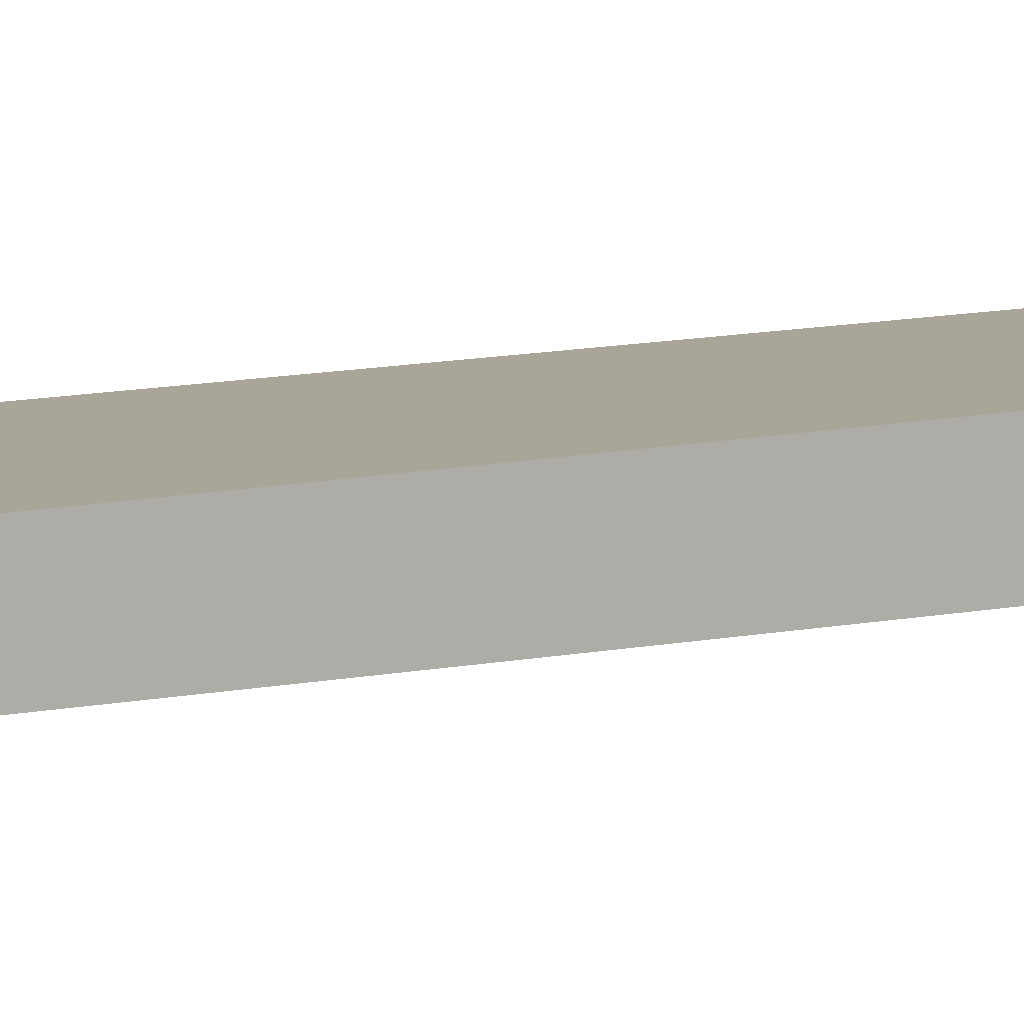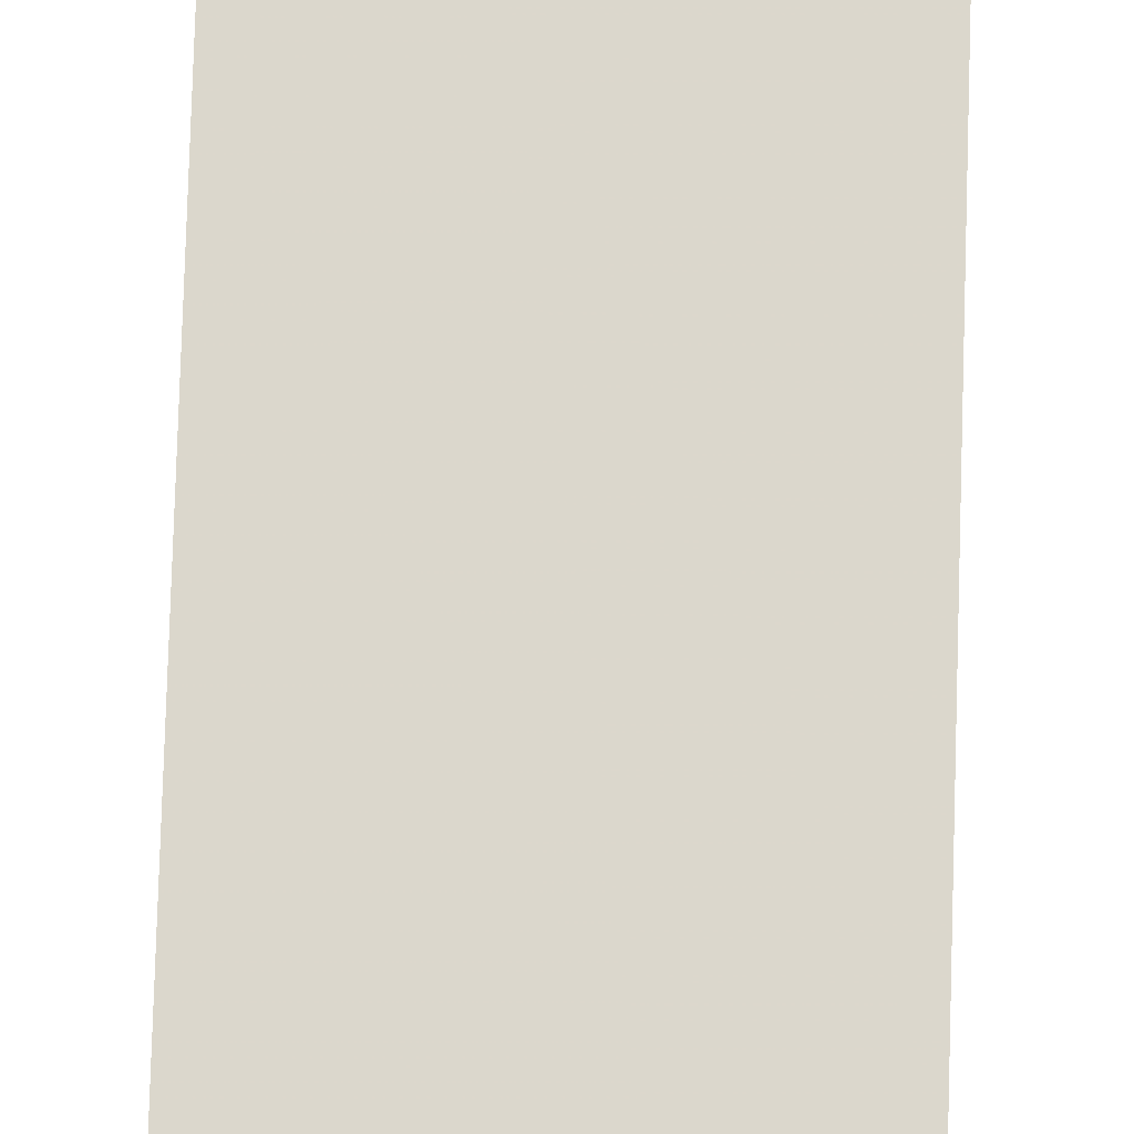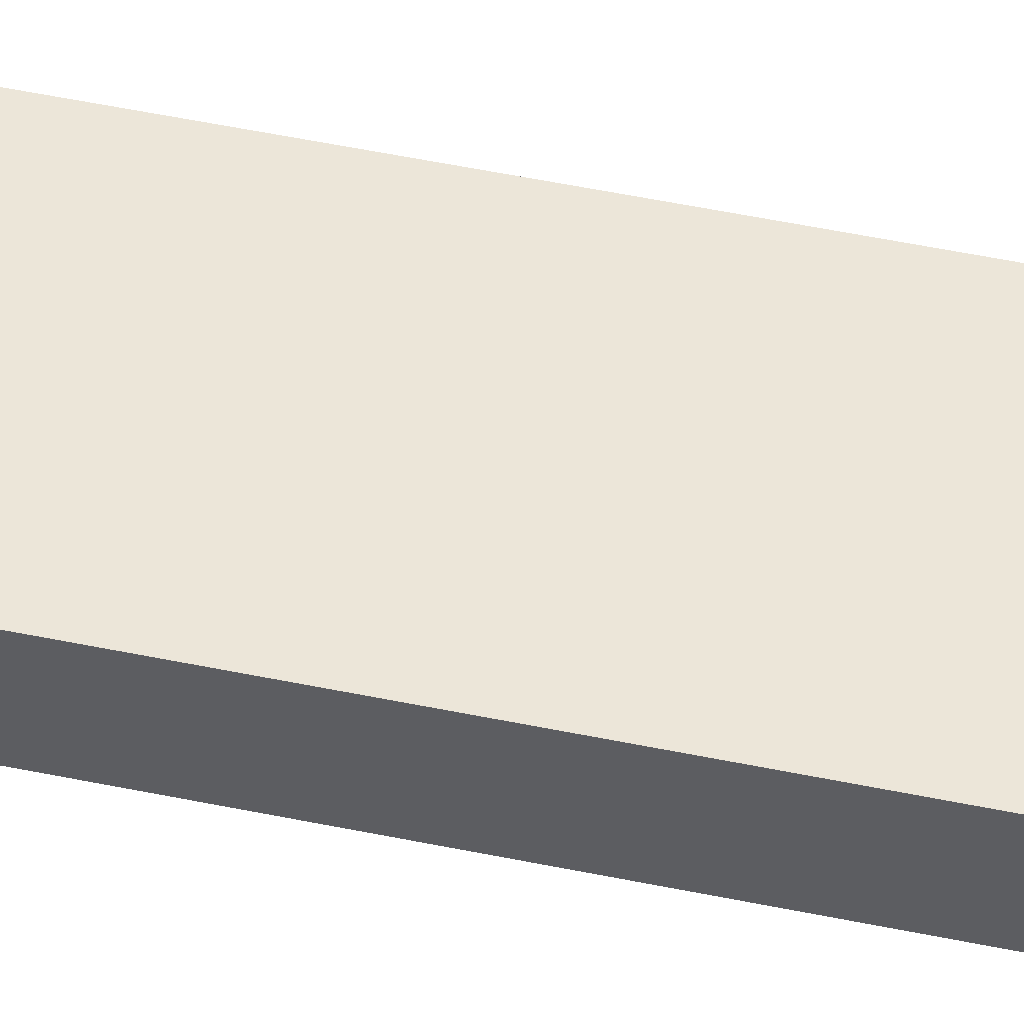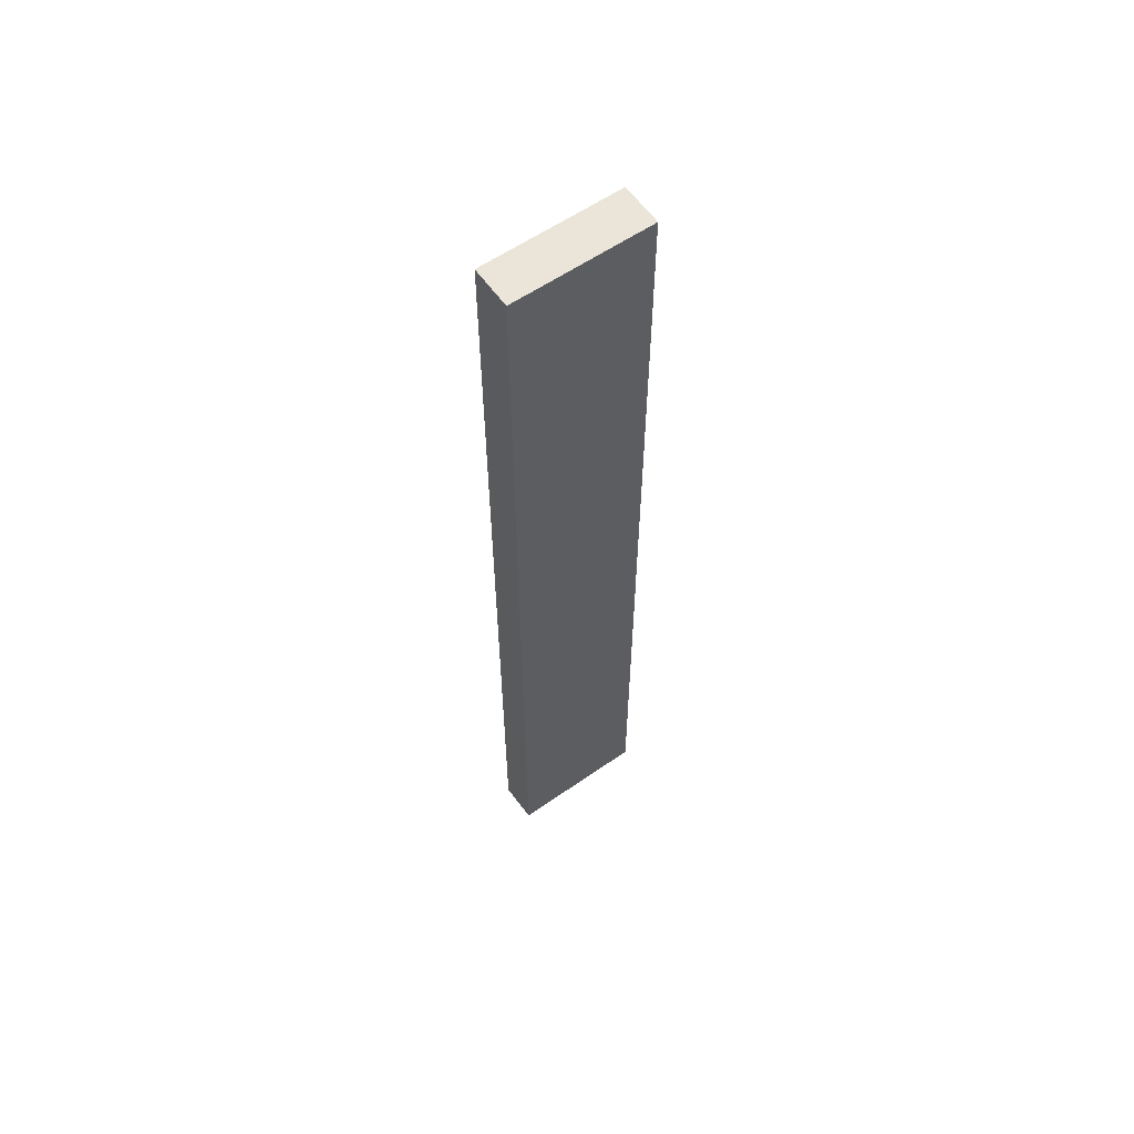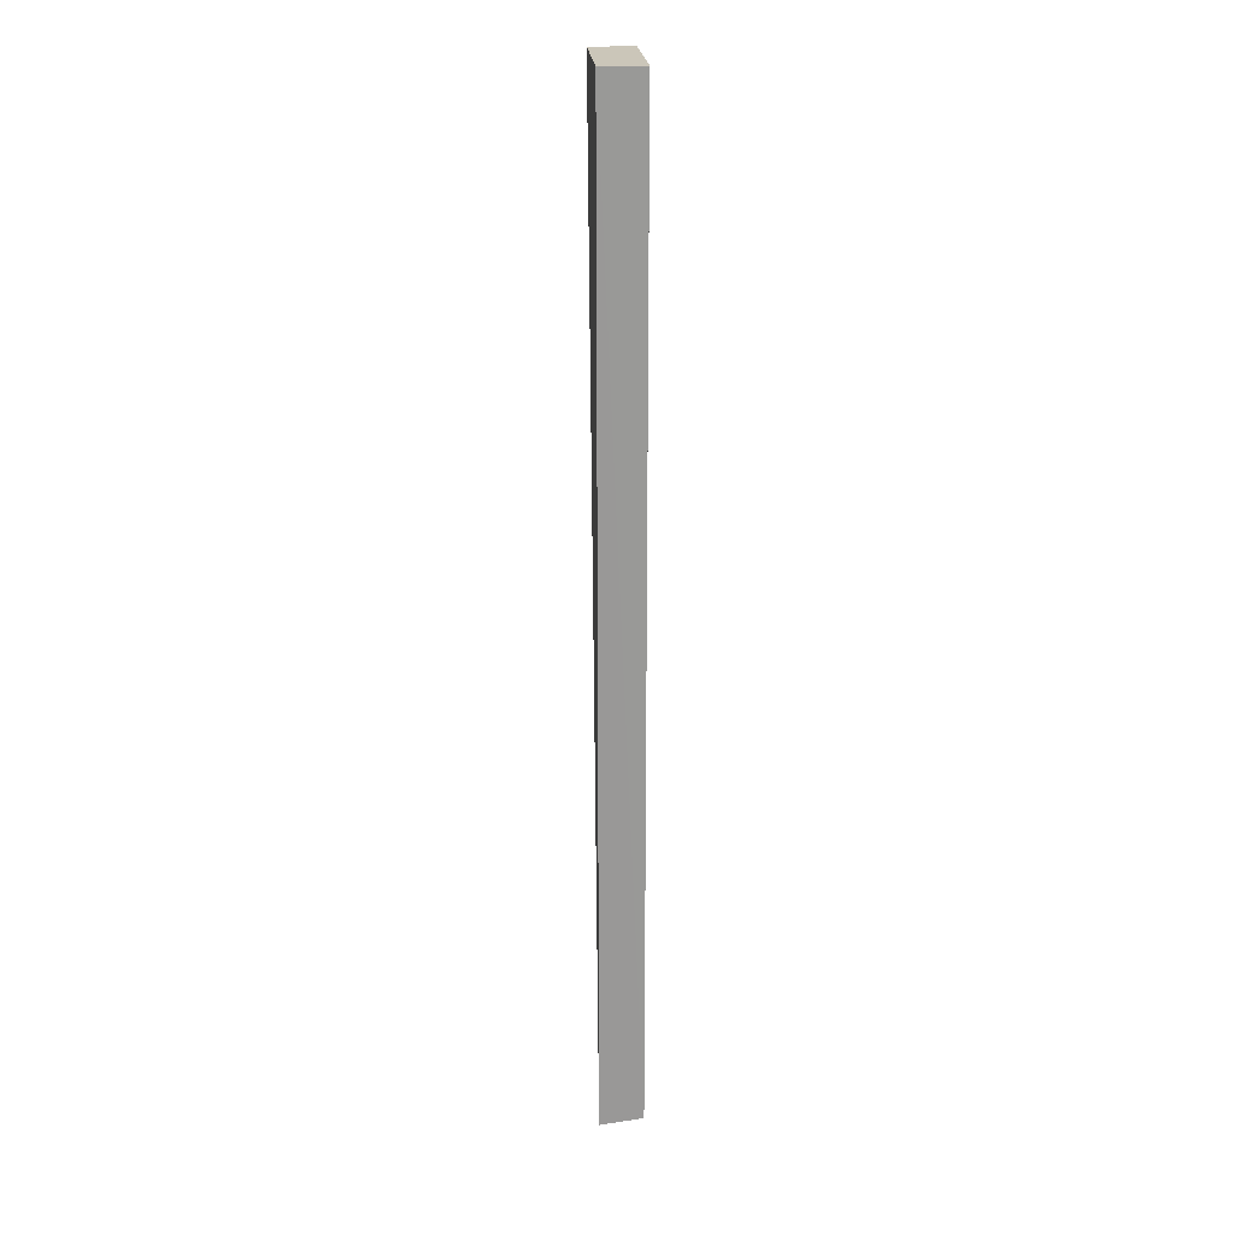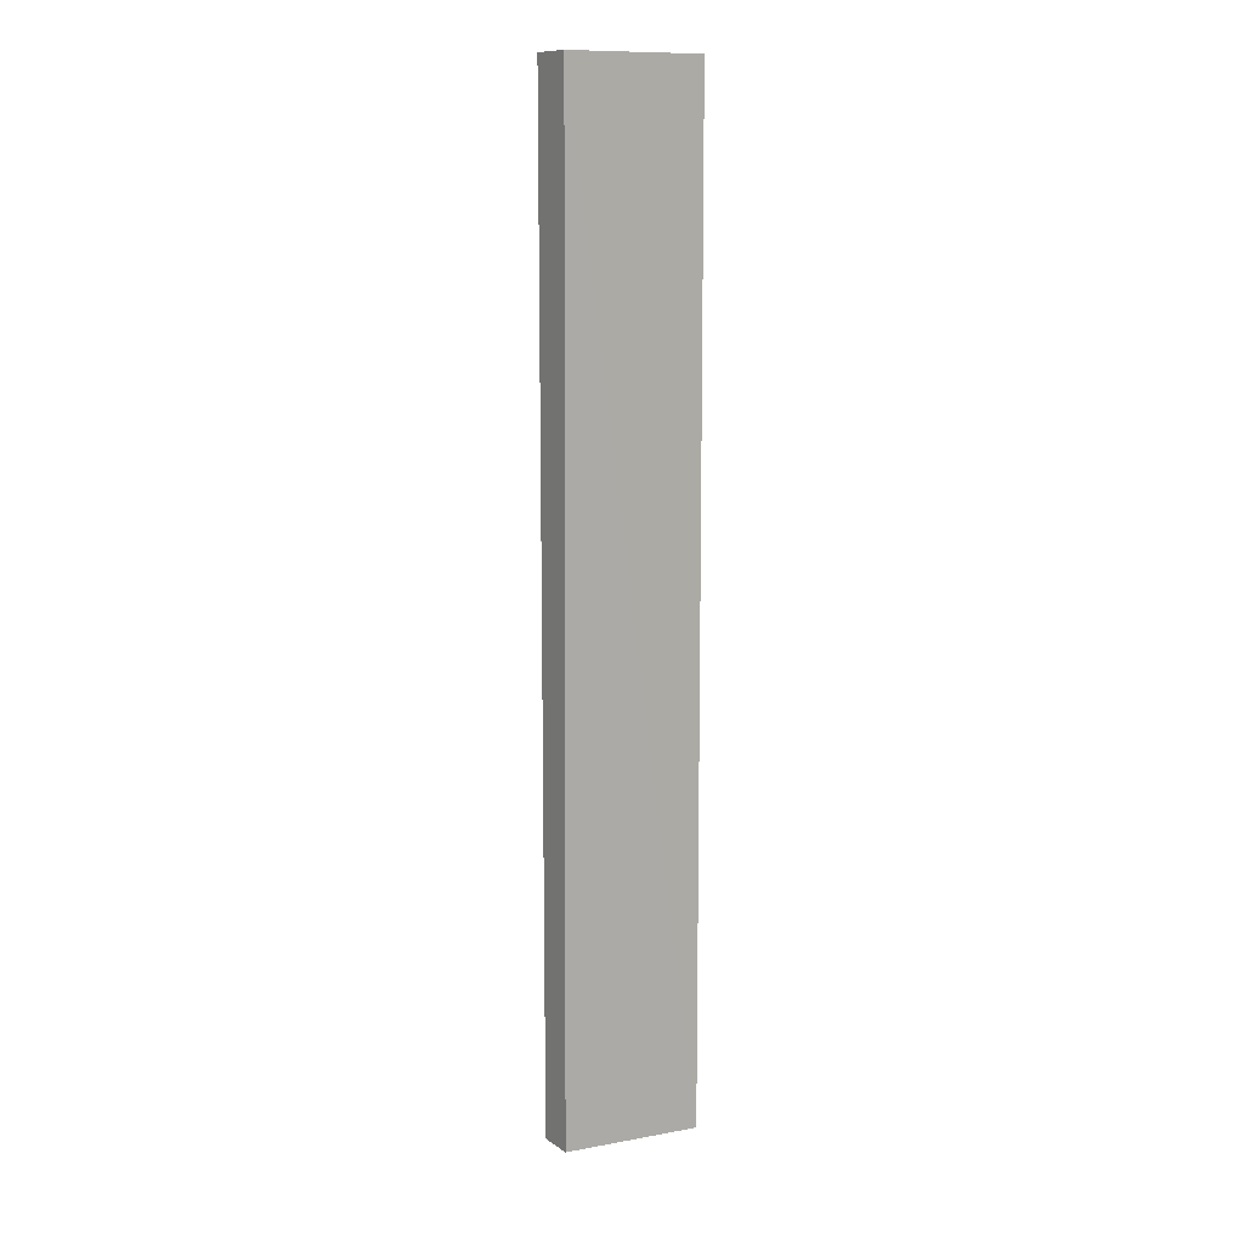
<metadata>
{"format":"obj","ext":"obj","renderer":"f3d","projection":"perspective","resolution":1024,"background":"white","views":[{"elev":7.4,"azim":-129.1,"up":"+Y"},{"elev":73.1,"azim":-178.3,"up":"+Y"},{"elev":49.1,"azim":103.2,"up":"+Y"},{"elev":60.1,"azim":144.7,"up":"+Z"},{"elev":21.5,"azim":86.4,"up":"+Z"},{"elev":11.4,"azim":-33.1,"up":"+Z"}]}
</metadata>
<code>
v 0.5034 -6.626 3.469
v 0.5034 -6.777 3.469
v 0.5016 -6.779 -0.0294
v 0.00243 -6.626 -0.002324
v 0.00173 -6.778 3.465
v 0.5034 -6.626 -0.006999
v 0.00174 -6.626 3.465
v 0.002449 -6.75 -0.002122
f 5 3 2
f 6 3 4
f 6 4 1
f 6 1 2
f 6 2 3
f 7 1 4
f 7 4 5
f 7 5 2
f 7 2 1
f 8 5 4
f 8 4 3
f 8 3 5

</code>
